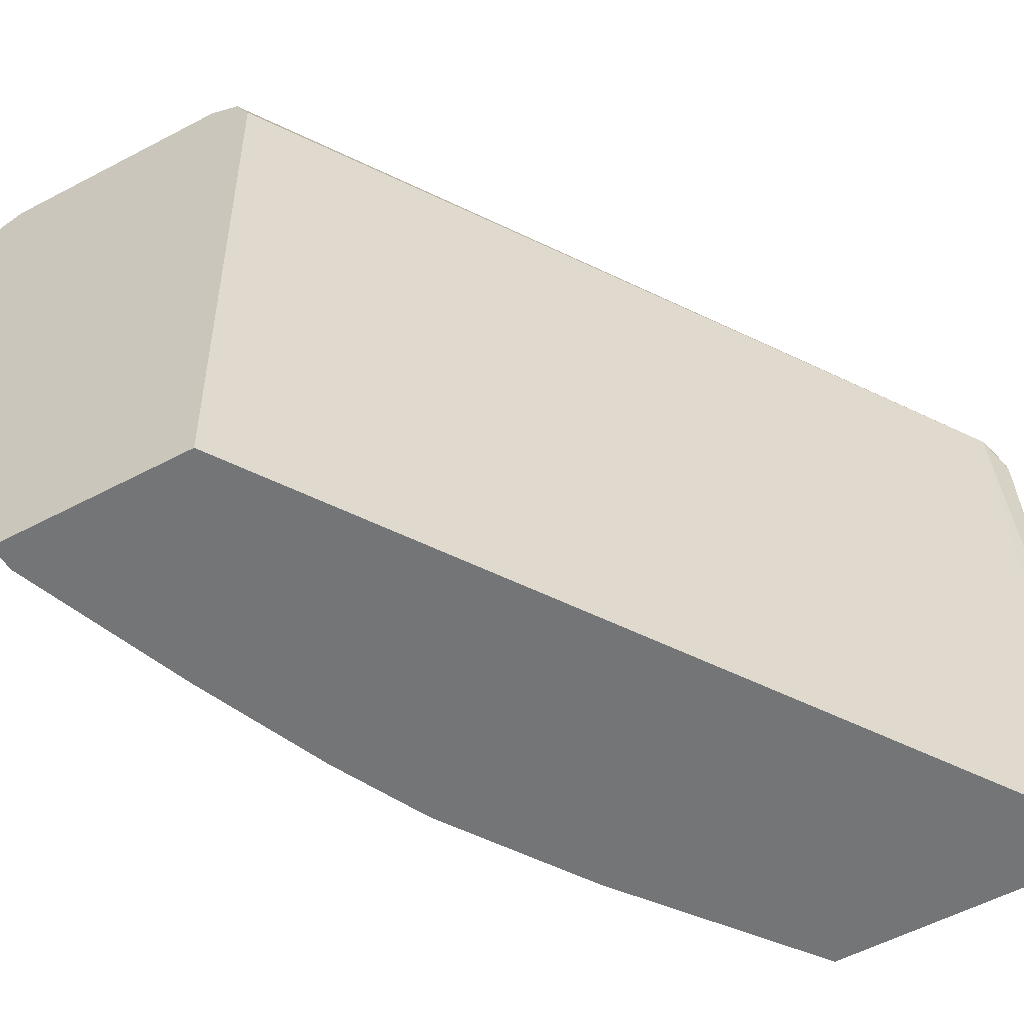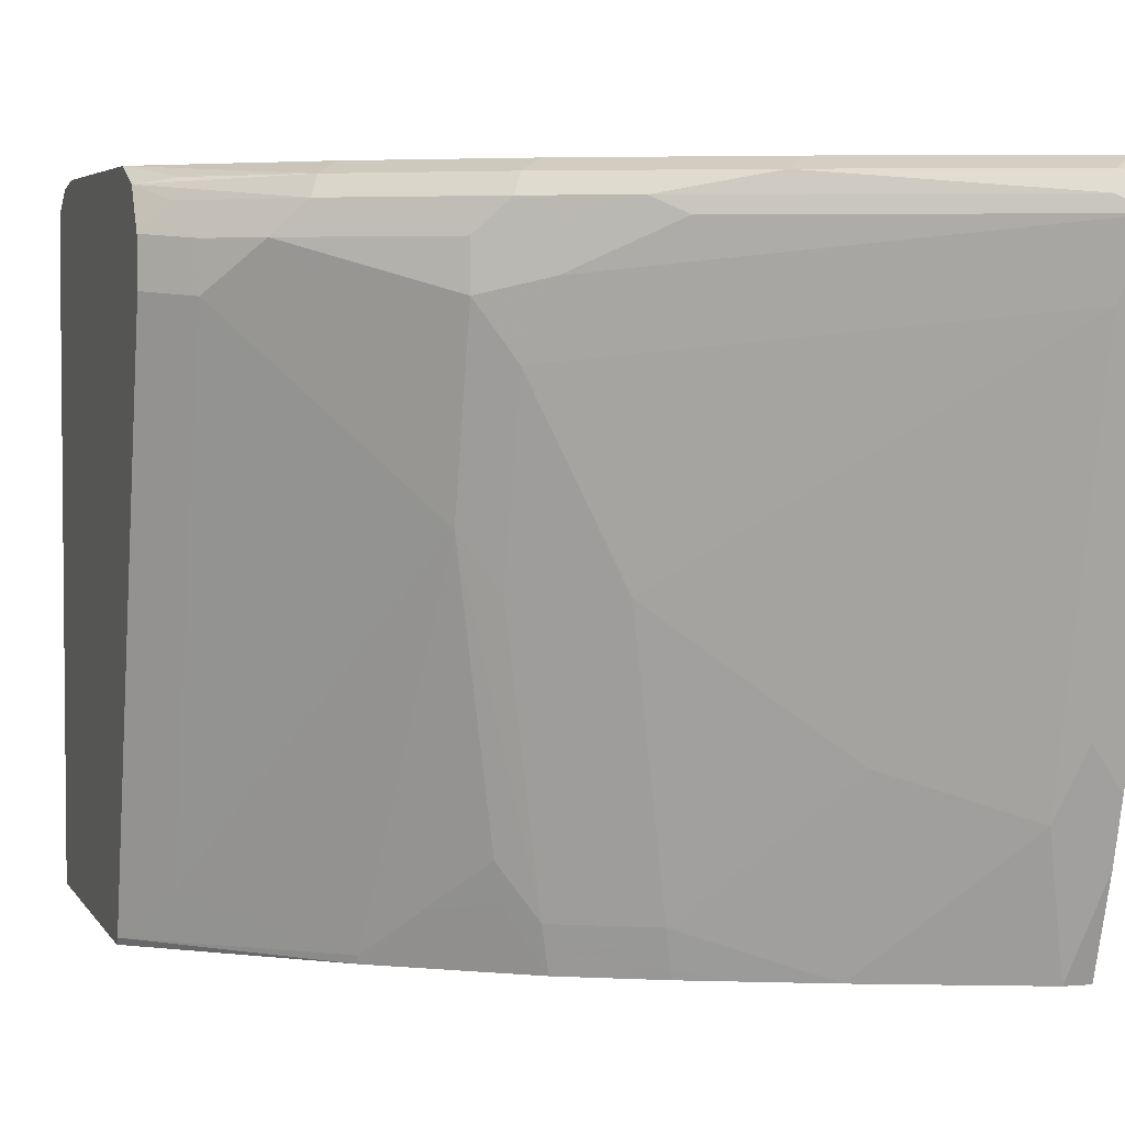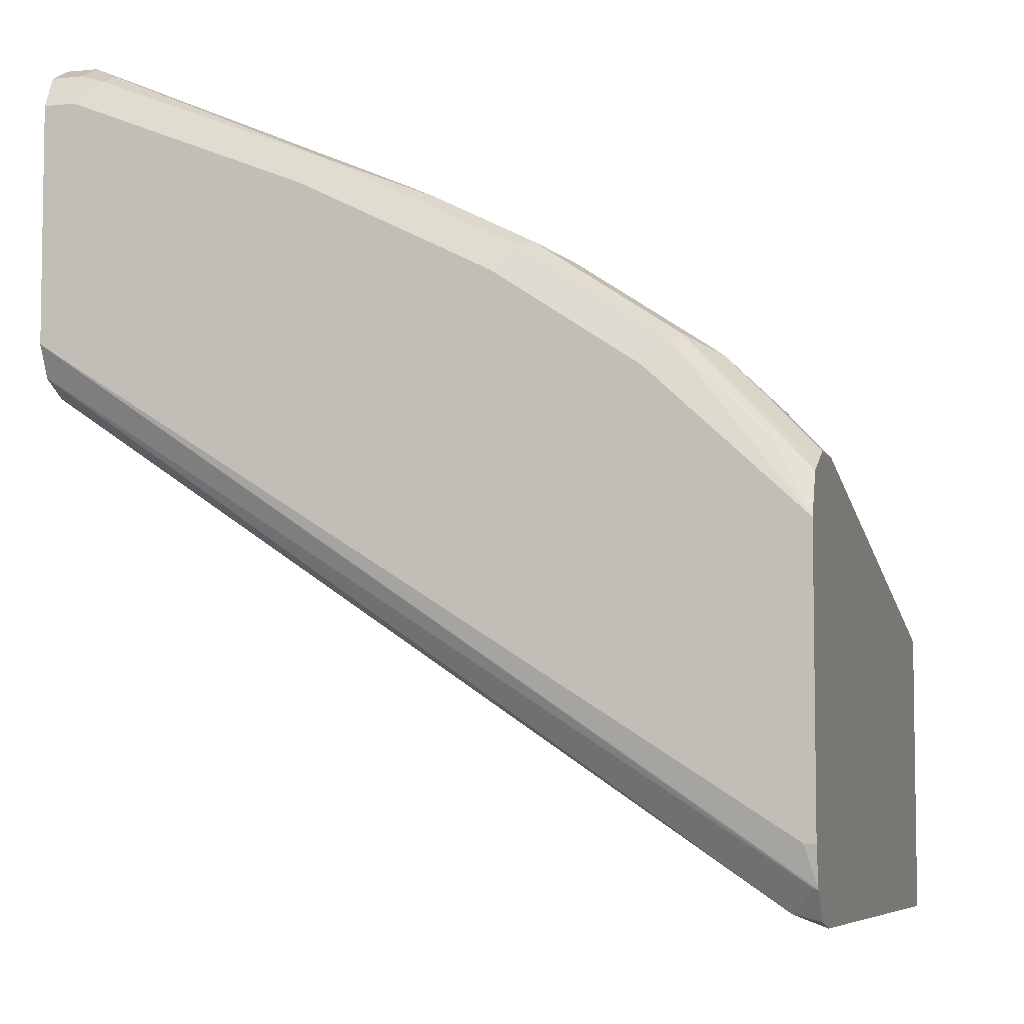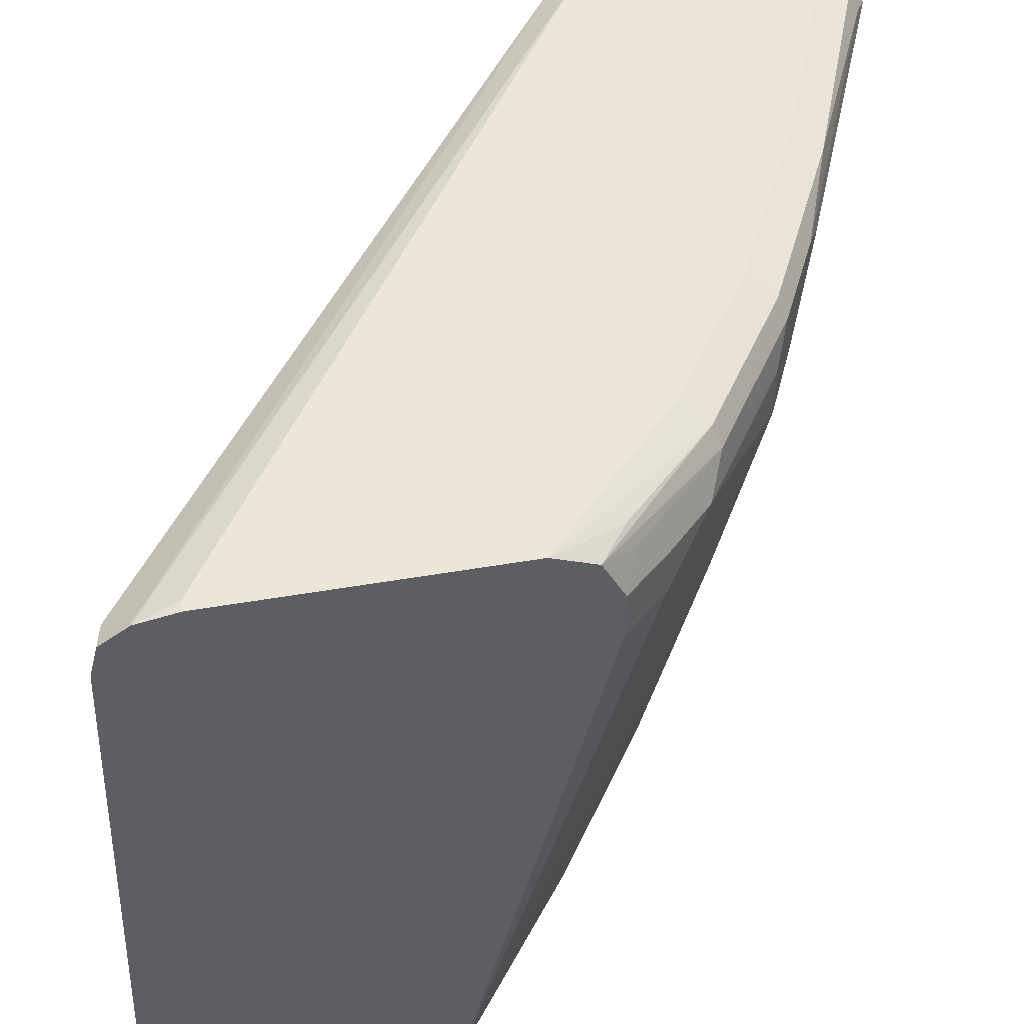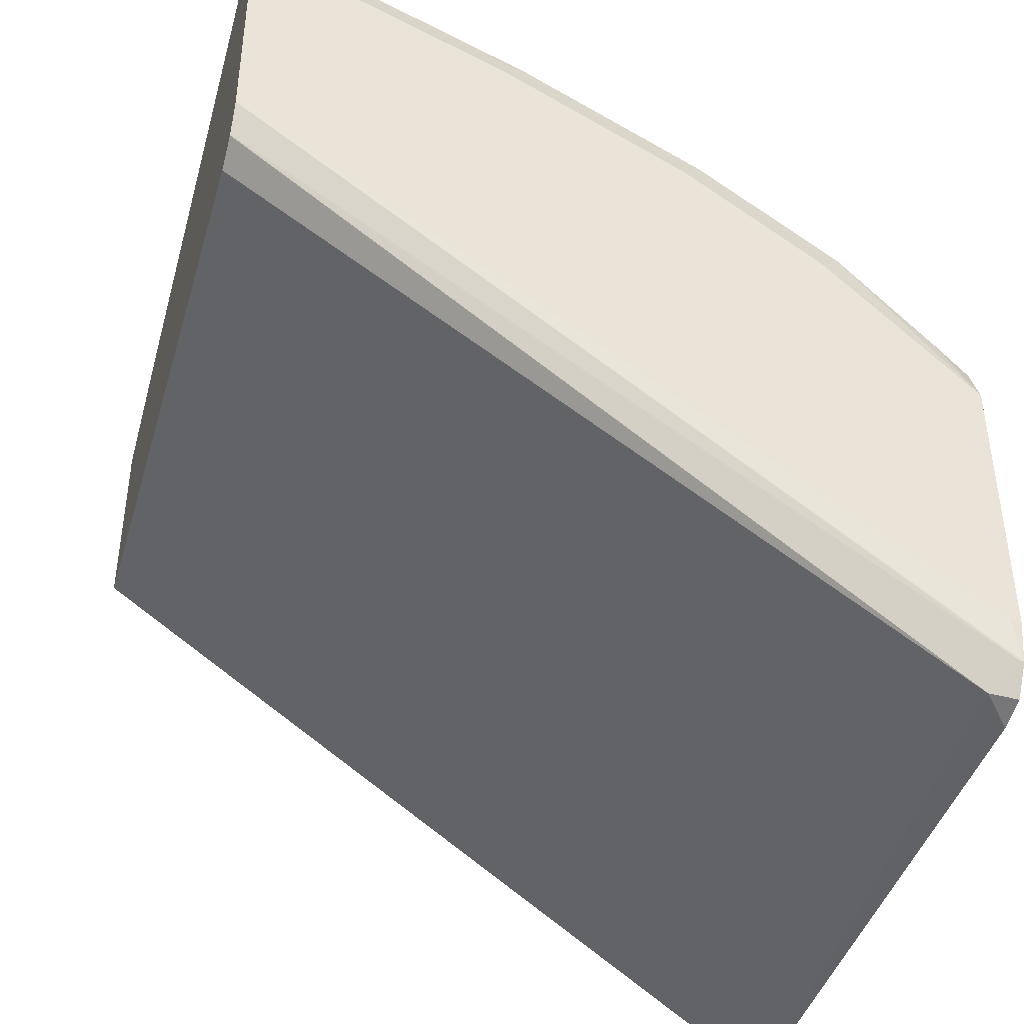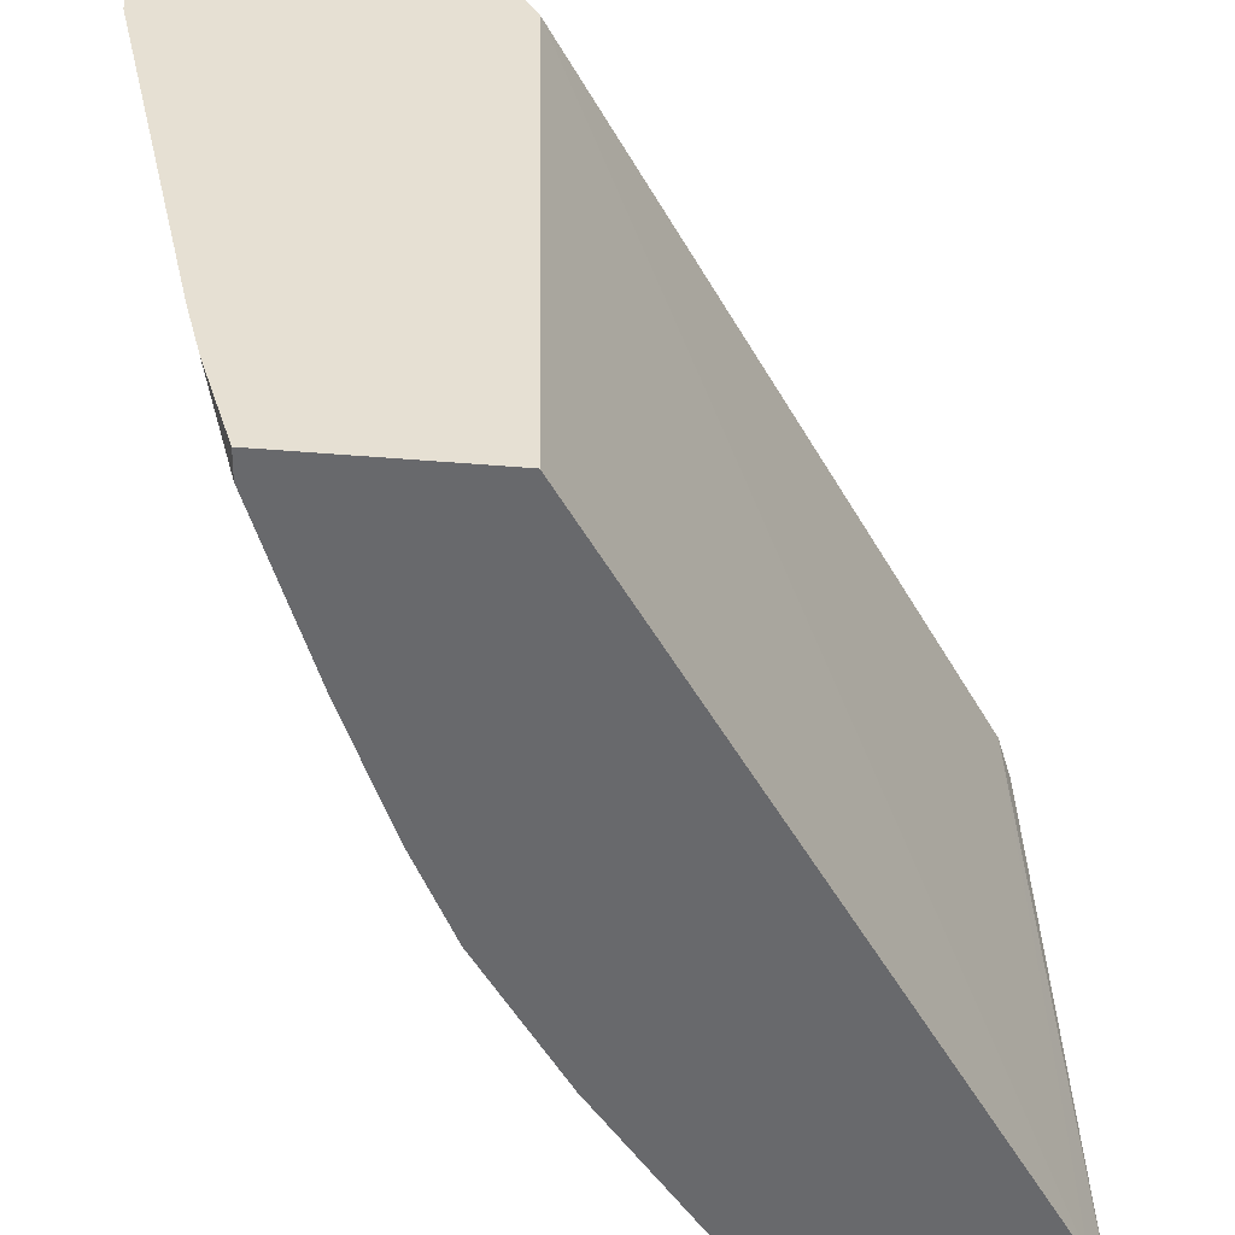
<metadata>
{"format":"obj","ext":"obj","renderer":"f3d","projection":"perspective","resolution":1024,"background":"white","views":[{"elev":-56.4,"azim":118.9,"up":"+Y"},{"elev":4.9,"azim":-18.2,"up":"+Y"},{"elev":-5.6,"azim":-163.5,"up":"+Z"},{"elev":46.2,"azim":-101.3,"up":"+Y"},{"elev":-41.6,"azim":163.8,"up":"+Z"},{"elev":-52.7,"azim":85.1,"up":"+Y"}]}
</metadata>
<code>
v -0.4114 0.5991 0.5929
v -0.4114 0.6154 0.5929
v -0.4114 0.5321 0.5762
v -0.3966 0.5976 0.6085
v -0.4114 0.6297 0.5855
v -0.3966 0.6139 0.6085
v -0.3694 0.6248 0.6302
v -0.402 0.6248 0.5976
v -0.4114 0.4596 0.5581
v -0.3314 0.5324 0.6411
v -0.3477 0.5813 0.6411
v -0.3314 0.5976 0.6574
v -0.3803 0.6139 0.6248
v -0.4114 0.4036 0.5441
v -0.4114 0.4017 0.5436
v -0.3966 0.4183 0.5596
v -0.3667 0.6316 0.6275
v -0.3993 0.6316 0.5949
v -0.4114 0.6357 0.5705
v -0.3314 0.6139 0.6574
v -0.3205 0.6248 0.6628
v -0.3178 0.6316 0.6601
v -0.3477 0.4021 0.5922
v -0.3314 0.4183 0.6085
v -0.3151 0.4347 0.6248
v -0.3015 0.4156 0.6275
v -0.3178 0.5134 0.6438
v -0.3178 0.5786 0.6601
v -0.3097 0.603 0.6683
v -0.4114 0.3992 0.5419
v -0.3471 0.3992 0.5916
v -0.3586 0.6357 0.6193
v -0.4114 0.6357 0.4727
v -0.3097 0.6193 0.6683
v -0.2879 0.6248 0.6791
v -0.2526 0.6316 0.6927
v -0.2771 0.6357 0.6683
v -0.3097 0.6357 0.6519
v -0.2982 0.3992 0.6242
v -0.3124 0.4211 0.6221
v -0.2662 0.4021 0.6411
v -0.2689 0.4156 0.6438
v -0.3015 0.546 0.6601
v -0.1712 0.5949 0.7253
v -0.163 0.6193 0.7335
v -0.2771 0.6193 0.6845
v -0.4114 0.3992 0.44
v -0.4075 0.6357 0.4727
v -0.4114 0.6332 0.4589
v -0.1739 0.6248 0.728
v -0.1712 0.6316 0.7253
v -0.2445 0.6357 0.6845
v -0.2657 0.3992 0.6405
v -0.2428 0.3992 0.6503
v -0.2201 0.3993 0.6601
v -0.2201 0.4645 0.6764
v -0.2852 0.5134 0.6601
v -0.1712 0.4482 0.6927
v -0.163 0.4727 0.7009
v -0.152 0.4574 0.6998
v -0.152 0.6041 0.7324
v -0.152 0.6193 0.7335
v -0.152 0.6267 0.7298
v -0.163 0.6302 0.728
v -0.4114 0.6154 0.4463
v -0.402 0.6248 0.4509
v -0.3992 0.3992 0.4481
v -0.152 0.6357 0.6357
v -0.4102 0.6329 0.4591
v -0.4114 0.6267 0.4491
v -0.163 0.6357 0.7171
v -0.22 0.3992 0.6601
v -0.1614 0.3992 0.6829
v -0.163 0.4075 0.6845
v -0.1549 0.4319 0.6927
v -0.152 0.4348 0.6941
v -0.152 0.6302 0.728
v -0.152 0.6304 0.6251
v -0.152 0.6302 0.6248
v -0.152 0.6299 0.6247
v -0.152 0.6193 0.6193
v -0.152 0.3992 0.6152
v -0.152 0.6357 0.7171
v -0.152 0.3992 0.6835
f 41 53 54
f 41 54 42
f 42 54 55
f 42 55 56
f 42 56 57
f 42 57 43
f 43 57 44
f 44 58 45
f 45 58 59
f 44 56 58
f 45 59 60
f 45 60 61
f 45 61 62
f 45 62 63
f 45 64 51
f 45 63 64
f 44 57 56
f 39 53 41
f 30 47 67
f 36 71 52
f 45 51 50
f 29 46 34
f 30 67 82
f 30 82 84
f 30 84 73
f 30 73 72
f 30 72 54
f 30 54 53
f 30 53 39
f 30 39 31
f 33 48 49
f 34 46 35
f 35 46 45
f 35 45 50
f 35 50 36
f 36 50 51
f 36 51 71
f 36 52 37
f 47 65 66
f 68 78 69
f 48 68 49
f 60 77 63
f 60 63 62
f 60 62 61
f 63 77 64
f 64 77 83
f 64 83 71
f 66 70 69
f 66 69 78
f 66 78 79
f 66 79 80
f 66 80 81
f 66 81 67
f 67 81 82
f 29 45 46
f 73 84 76
f 73 76 74
f 74 76 75
f 60 83 77
f 47 66 67
f 60 68 83
f 60 79 78
f 49 69 70
f 49 68 69
f 51 64 71
f 54 72 55
f 55 72 73
f 55 73 74
f 55 74 58
f 55 58 56
f 58 75 76
f 58 76 59
f 58 74 75
f 59 76 60
f 60 76 84
f 60 84 82
f 60 82 81
f 60 81 80
f 60 80 79
f 60 78 68
f 28 45 29
f 65 70 66
f 28 43 44
f 4 12 13
f 4 13 6
f 4 9 14
f 4 14 15
f 4 15 16
f 4 16 10
f 5 8 7
f 5 7 17
f 5 17 18
f 5 18 19
f 6 13 7
f 7 13 20
f 7 20 21
f 7 21 22
f 7 22 17
f 10 16 23
f 10 23 24
f 4 11 12
f 10 24 25
f 4 10 11
f 2 7 8
f 28 44 45
f 1 2 5
f 1 5 19
f 1 19 33
f 1 33 49
f 1 49 70
f 1 70 65
f 1 65 47
f 1 47 30
f 1 30 15
f 1 15 14
f 1 14 9
f 1 9 3
f 1 3 4
f 1 4 6
f 1 6 2
f 2 6 7
f 2 8 5
f 10 25 26
f 3 9 4
f 10 27 28
f 20 34 21
f 21 34 35
f 21 35 22
f 22 35 36
f 22 36 37
f 22 37 38
f 24 39 40
f 19 48 33
f 24 40 25
f 25 40 26
f 26 40 39
f 26 39 41
f 26 41 42
f 26 42 43
f 26 43 28
f 10 26 27
f 24 31 39
f 19 68 48
f 23 31 24
f 26 28 27
f 10 28 12
f 19 83 68
f 10 12 11
f 12 28 29
f 12 29 34
f 12 34 20
f 15 30 31
f 15 31 23
f 15 23 16
f 12 20 13
f 19 52 71
f 17 38 32
f 17 32 19
f 17 19 18
f 19 32 38
f 19 38 37
f 19 37 52
f 17 22 38
f 19 71 83

</code>
